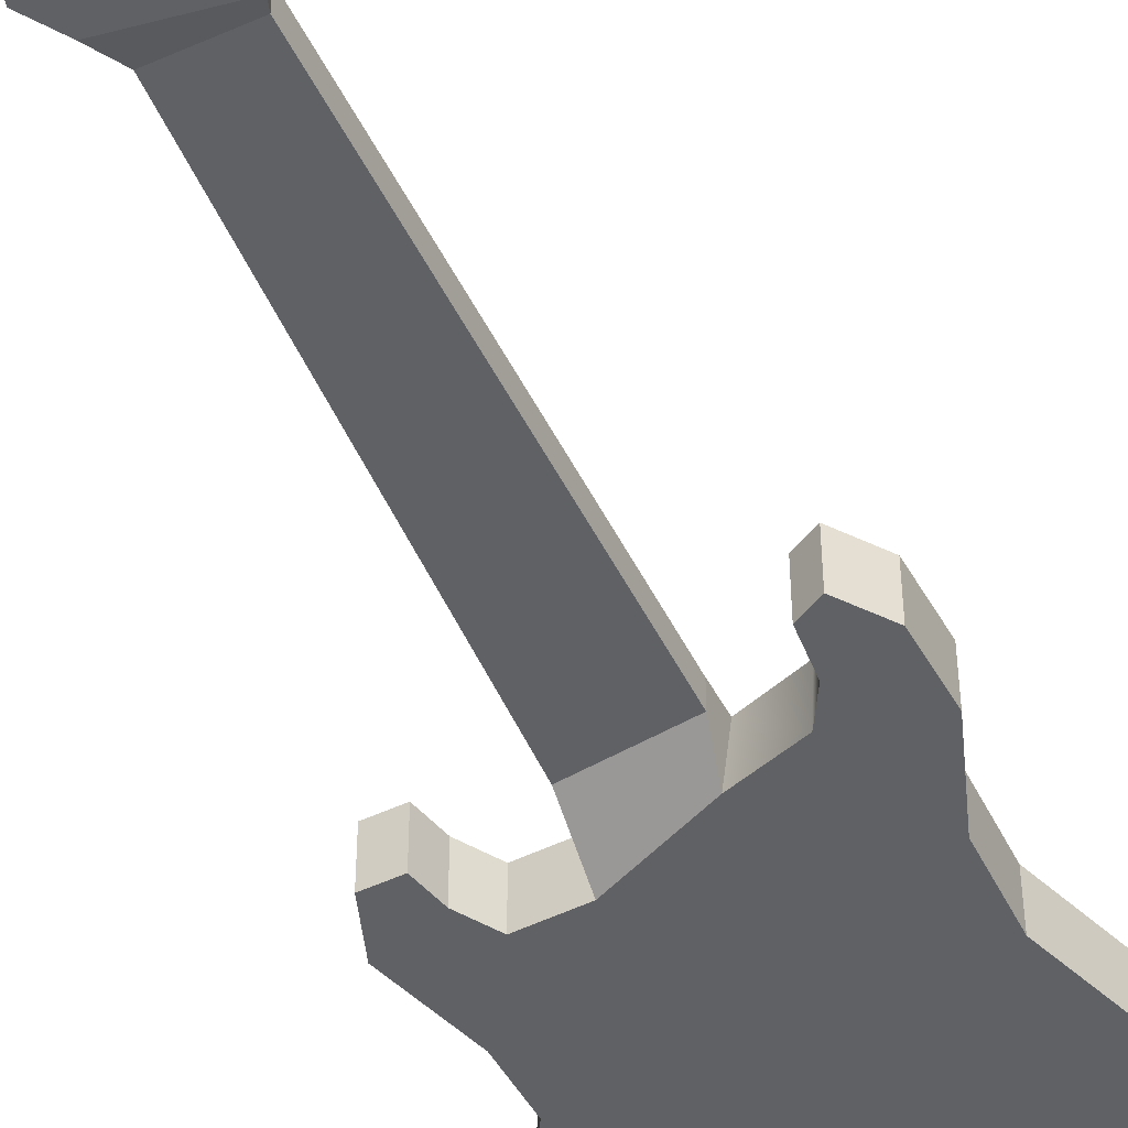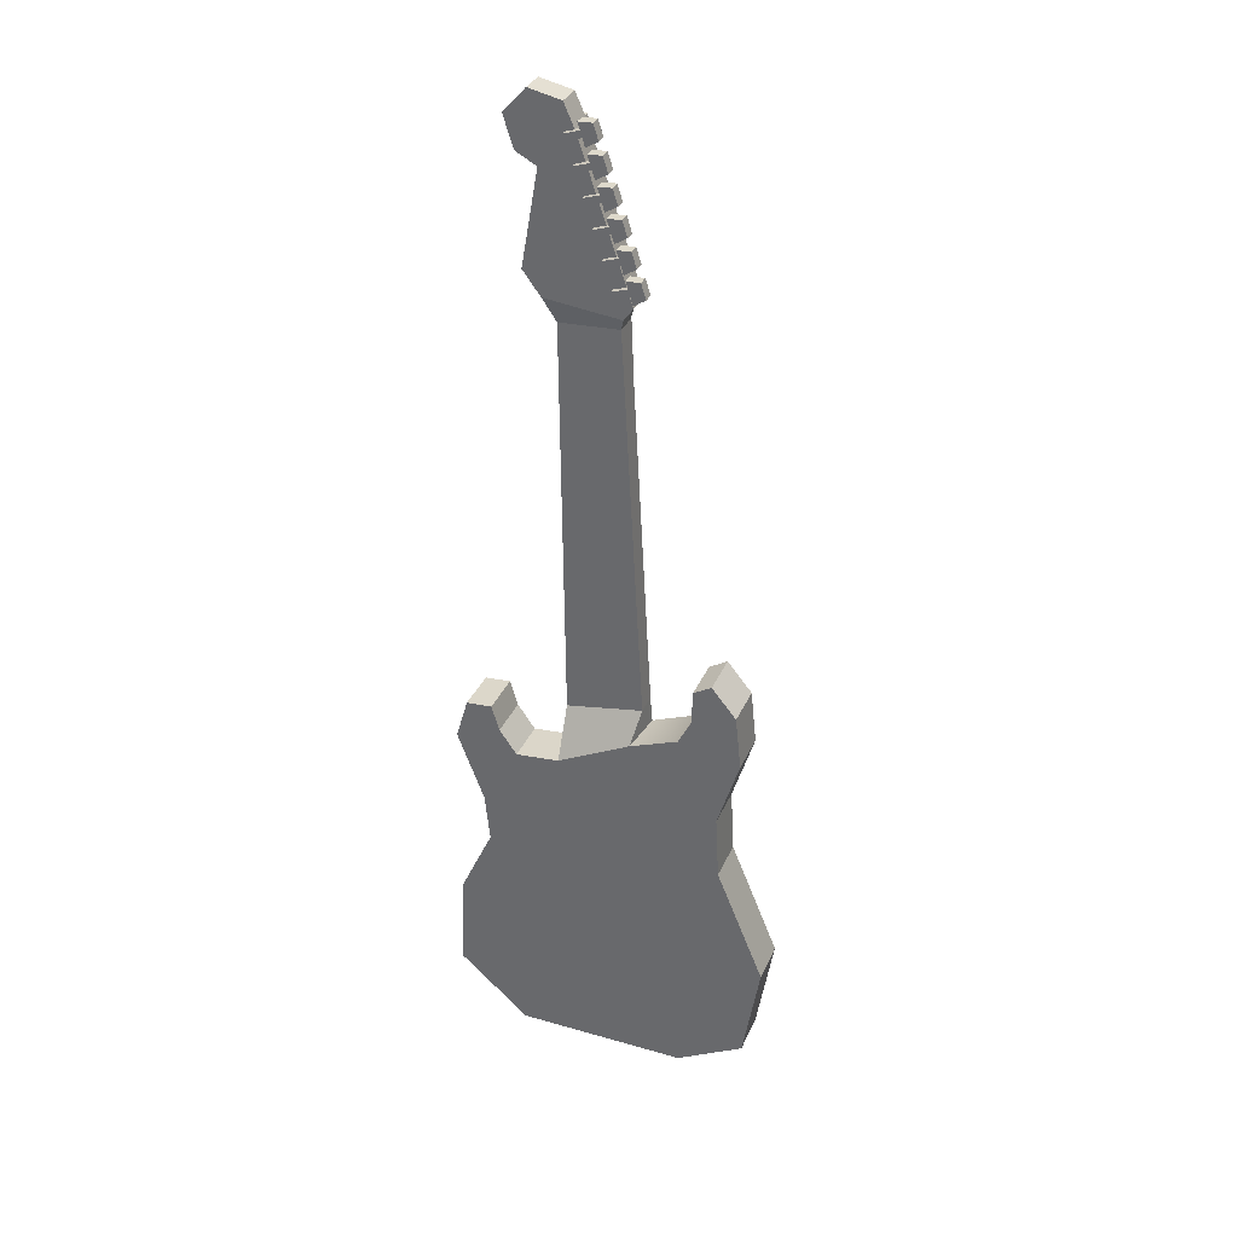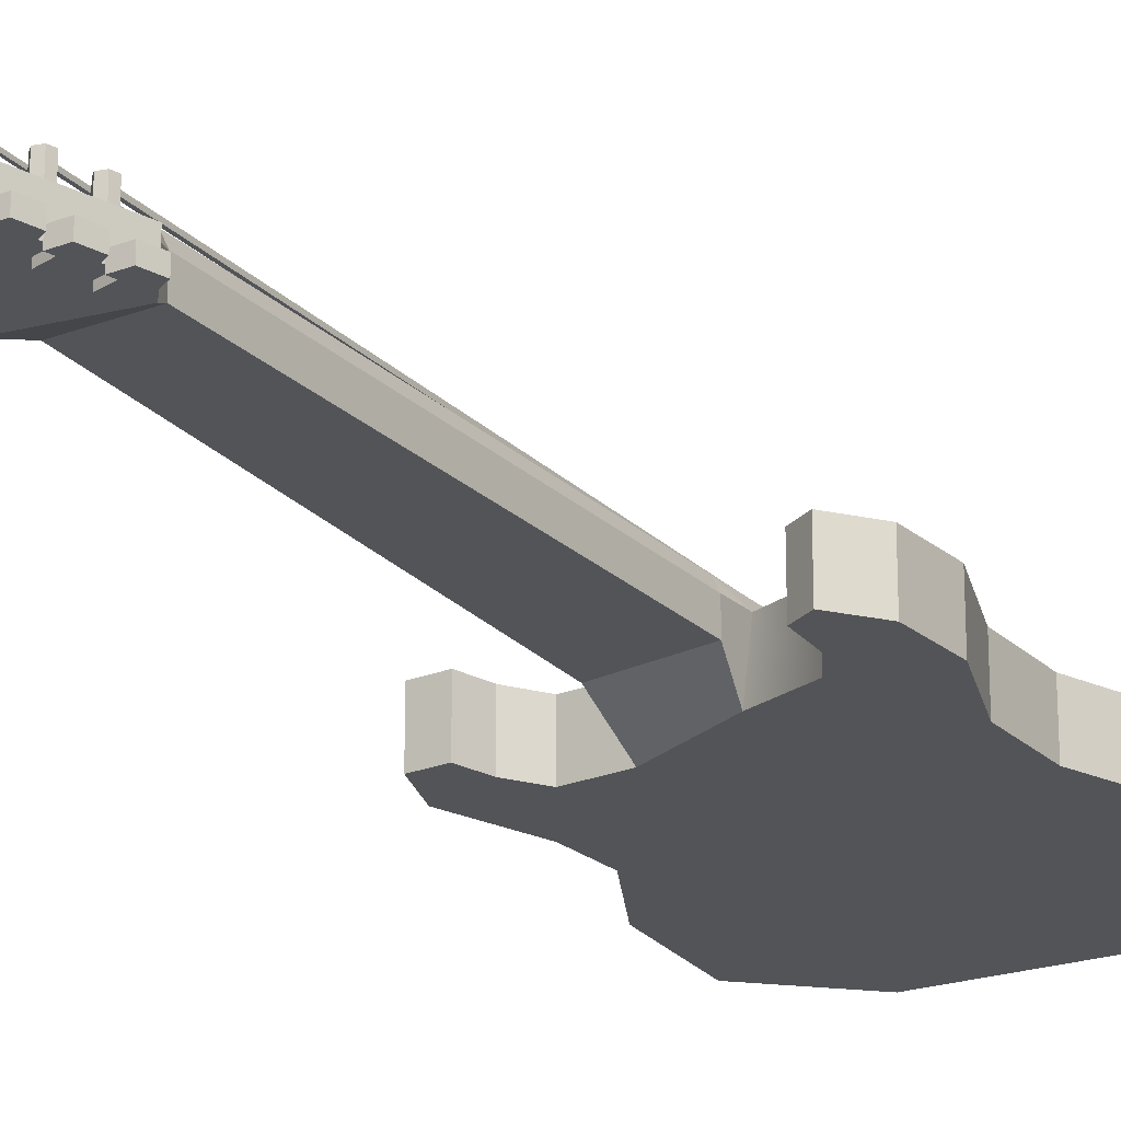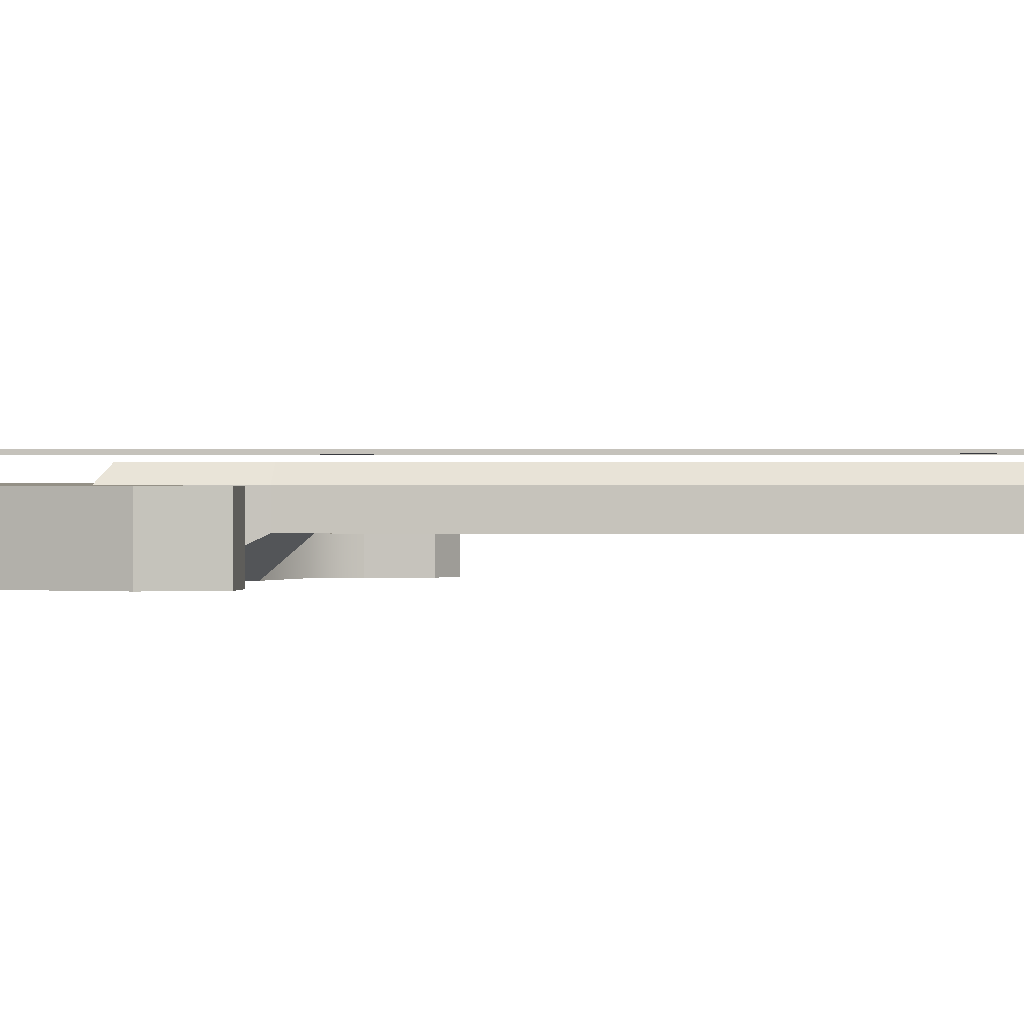
<metadata>
{"format":"obj","ext":"obj","renderer":"f3d","projection":"perspective","resolution":1024,"background":"white","views":[{"elev":-49.5,"azim":-157.4,"up":"+Z"},{"elev":34.0,"azim":-158.7,"up":"+Y"},{"elev":-22.9,"azim":-150.3,"up":"+Z"},{"elev":0.6,"azim":92.7,"up":"+Z"}]}
</metadata>
<code>
g default
v 2.106 0.004955 0.5
v 2.943 6.295 0.5
v -1.7 0.004989 0.5
v -2.925 8.781 0.5
v -1.7 0.004989 -0.5
v -2.925 8.781 -0.5
v 2.106 0.004955 -0.5
v 2.943 6.295 -0.5
v 3.66 1.379 0.5
v 3.66 1.379 -0.5
v -3.208 0.8596 -0.5
v -3.208 0.8596 0.5
v 2.834 5.202 0.5
v -2.519 5.769 0.5
v -2.519 5.769 -0.5
v 2.834 5.202 -0.5
v 3.575 3.588 0.5
v 3.575 3.588 -0.5
v -3.584 3.157 -0.5
v -3.584 3.157 0.5
v -1.29 1.691 0.5
v -1.231 3.389 0.5
v -0.8272 5.572 0.5
v -0.6141 8.686 0.5
v -0.4793 8.663 -0.5
v -0.8272 5.572 -0.5
v -1.15 3.374 -0.5
v -1.208 1.677 -0.5
v 1.295 1.61 0.5
v 1.357 3.407 0.5
v 1.129 5.409 0.5
v 1.157 7.82 0.5
v 1.157 7.82 -0.5
v 1.129 5.409 -0.5
v 1.438 3.392 -0.5
v 1.377 1.596 -0.5
v -1.838 9.641 0.5
v -1.838 9.641 -0.5
v -2.799 9.979 -0.5
v -2.799 9.979 0.5
v 3.53 7.877 -0.5
v 3.53 7.877 0.5
v 2.514 8.273 -0.5
v 2.514 8.273 0.5
v -1.857 10.4 0.5
v -1.857 10.4 -0.5
v -2.255 10.64 -0.5
v -2.255 10.64 0.5
v 3.261 8.801 -0.5
v 3.261 8.801 0.5
v 2.687 8.85 -0.5
v 2.687 8.85 0.5
v 1.021 7.354 -0.5
v -0.5593 7.333 -0.5
v -2.443 7.219 -0.5
v -2.443 7.219 0.5
v -0.6979 7.158 0.5
v 1.158 7.153 0.5
v 2.131 7.721 -0.5
v 2.131 7.721 0.5
v 0.999 8.975 0.7312
v 1.148 8.942 0.01503
v 1.226 17.96 0.01503
v 1.099 17.98 0.7312
v -0.5657 9.255 0.01503
v -0.08783 18.04 0.01503
v -0.453 9.227 0.7312
v 0.02006 18.04 0.7312
v 1.876 19.02 -0.1207
v 1.876 19.02 0.4382
v -0.3876 18.59 -0.1207
v -0.3876 18.59 0.4382
v 1.506 21.12 -0.1207
v 1.506 21.12 0.4382
v 0.7444 21.92 -0.1207
v 0.7444 21.92 0.4382
v 0.981 22.45 -0.1207
v 0.981 22.45 0.4382
v 1.966 21.37 -0.1207
v 1.966 21.37 0.4382
v 2.185 22.07 -0.1207
v 2.185 22.07 0.4382
v 1.693 22.6 -0.1207
v 1.693 22.6 0.4382
v -0.5593 7.333 0.7312
v 1.021 7.354 0.7312
v 1.488 18.5 -0.1207
v -0.1838 18.31 -0.1207
v -0.1838 18.31 0.4382
v 1.488 18.5 0.4382
v -0.5688 9.255 0.5
v -0.08783 18.04 0.5
v 1.145 8.943 0.5
v 1.226 17.96 0.5
v -1.019 1.983 0.5
v -0.9717 3.127 0.5
v 1.021 1.923 0.5
v 1.092 3.095 0.5
v -0.9809 2.019 0.5795
v -0.937 3.084 0.5795
v 0.9797 1.966 0.5795
v 1.046 3.055 0.5795
v -1.602 9.084 0.5
v -1.548 9.075 -0.5
v -0.7134 2.148 0.5795
v -0.6888 2.673 0.5795
v 0.7293 2.105 0.5795
v 0.7716 2.65 0.5795
v -0.6782 2.176 0.9377
v -0.6565 2.638 0.9377
v 0.6917 2.138 0.9377
v 0.729 2.619 0.9377
v -0.4319 18.72 -0.03458
v -0.2811 19.2 -0.03458
v -0.6923 18.88 -0.03458
v -0.5862 19.22 -0.03458
v -0.6923 18.88 -0.2706
v -0.5862 19.22 -0.2706
v -0.4319 18.72 -0.2706
v -0.2811 19.2 -0.2706
v -0.3779 18.89 -0.2311
v -0.3351 19.03 -0.2311
v -0.3351 19.03 -0.07412
v -0.3779 18.89 -0.07412
v -0.008932 18.78 -0.2311
v 0.03388 18.91 -0.2311
v 0.03388 18.91 -0.07412
v -0.008932 18.78 -0.07412
v -0.2462 19.31 -0.03458
v -0.09539 19.79 -0.03458
v -0.5066 19.47 -0.03458
v -0.4005 19.81 -0.03458
v -0.5066 19.47 -0.2706
v -0.4005 19.81 -0.2706
v -0.2462 19.31 -0.2706
v -0.09539 19.79 -0.2706
v -0.1922 19.48 -0.2311
v -0.1494 19.62 -0.2311
v -0.1494 19.62 -0.07412
v -0.1922 19.48 -0.07412
v 0.1768 19.37 -0.2311
v 0.2196 19.5 -0.2311
v 0.2196 19.5 -0.07412
v 0.1768 19.37 -0.07412
v -0.0605 19.9 -0.03458
v 0.09032 20.39 -0.03458
v -0.3209 20.06 -0.03458
v -0.2148 20.4 -0.03458
v -0.3209 20.06 -0.2706
v -0.2148 20.4 -0.2706
v -0.0605 19.9 -0.2706
v 0.09032 20.39 -0.2706
v -0.0065 20.08 -0.2311
v 0.03632 20.21 -0.2311
v 0.03632 20.21 -0.07412
v -0.0065 20.08 -0.07412
v 0.3625 19.96 -0.2311
v 0.4053 20.1 -0.2311
v 0.4053 20.1 -0.07412
v 0.3625 19.96 -0.07412
v 0.1252 20.5 -0.03458
v 0.276 20.98 -0.03458
v -0.1352 20.66 -0.03458
v -0.02908 20.99 -0.03458
v -0.1352 20.66 -0.2706
v -0.02908 20.99 -0.2706
v 0.1252 20.5 -0.2706
v 0.276 20.98 -0.2706
v 0.1792 20.67 -0.2311
v 0.222 20.8 -0.2311
v 0.222 20.8 -0.07412
v 0.1792 20.67 -0.07412
v 0.5482 20.55 -0.2311
v 0.591 20.69 -0.2311
v 0.591 20.69 -0.07412
v 0.5482 20.55 -0.07412
v 0.3109 21.09 -0.03458
v 0.4617 21.57 -0.03458
v 0.05052 21.25 -0.03458
v 0.1566 21.59 -0.03458
v 0.05052 21.25 -0.2706
v 0.1566 21.59 -0.2706
v 0.3109 21.09 -0.2706
v 0.4617 21.57 -0.2706
v 0.3649 21.26 -0.2311
v 0.4077 21.4 -0.2311
v 0.4077 21.4 -0.07412
v 0.3649 21.26 -0.07412
v 0.7339 21.14 -0.2311
v 0.7767 21.28 -0.2311
v 0.7767 21.28 -0.07412
v 0.7339 21.14 -0.07412
v 0.4966 21.68 -0.03458
v 0.6474 22.16 -0.03458
v 0.2362 21.84 -0.03458
v 0.3423 22.18 -0.03458
v 0.2362 21.84 -0.2706
v 0.3423 22.18 -0.2706
v 0.4966 21.68 -0.2706
v 0.6474 22.16 -0.2706
v 0.5506 21.85 -0.2311
v 0.5934 21.99 -0.2311
v 0.5934 21.99 -0.07412
v 0.5506 21.85 -0.07412
v 0.9196 21.74 -0.2311
v 0.9624 21.87 -0.2311
v 0.9624 21.87 -0.07412
v 0.9196 21.74 -0.07412
v -0.008432 18.82 0.2903
v -0.04664 18.7 0.2903
v 0.04221 18.6 0.2903
v 0.1693 18.63 0.2903
v 0.2075 18.76 0.2903
v 0.1186 18.85 0.2903
v -0.008432 18.82 0.9194
v -0.04664 18.7 0.9194
v 0.04221 18.6 0.9194
v 0.1693 18.63 0.9194
v 0.2075 18.76 0.9194
v 0.1186 18.85 0.9194
v 0.1817 19.44 0.2903
v 0.1435 19.32 0.2903
v 0.2323 19.22 0.2903
v 0.3594 19.25 0.2903
v 0.3976 19.38 0.2903
v 0.3087 19.47 0.2903
v 0.1817 19.44 0.9194
v 0.1435 19.32 0.9194
v 0.2323 19.22 0.9194
v 0.3594 19.25 0.9194
v 0.3976 19.38 0.9194
v 0.3087 19.47 0.9194
v 0.3718 20.06 0.2903
v 0.3336 19.94 0.2903
v 0.4224 19.84 0.2903
v 0.5495 19.87 0.2903
v 0.5877 20 0.2903
v 0.4988 20.09 0.2903
v 0.3718 20.06 0.9194
v 0.3336 19.94 0.9194
v 0.4224 19.84 0.9194
v 0.5495 19.87 0.9194
v 0.5877 20 0.9194
v 0.4988 20.09 0.9194
v 0.5578 20.66 0.2903
v 0.5196 20.53 0.2903
v 0.6085 20.44 0.2903
v 0.7355 20.47 0.2903
v 0.7737 20.59 0.2903
v 0.6849 20.69 0.2903
v 0.5578 20.66 0.9194
v 0.5196 20.53 0.9194
v 0.6085 20.44 0.9194
v 0.7355 20.47 0.9194
v 0.7737 20.59 0.9194
v 0.6849 20.69 0.9194
v 0.7663 21.25 0.2903
v 0.7281 21.12 0.2903
v 0.817 21.03 0.2903
v 0.944 21.06 0.2903
v 0.9822 21.18 0.2903
v 0.8934 21.28 0.2903
v 0.7663 21.25 0.9194
v 0.7281 21.12 0.9194
v 0.817 21.03 0.9194
v 0.944 21.06 0.9194
v 0.9822 21.18 0.9194
v 0.8934 21.28 0.9194
v 0.9348 21.85 0.2903
v 0.8966 21.72 0.2903
v 0.9854 21.63 0.2903
v 1.112 21.66 0.2903
v 1.151 21.78 0.2903
v 1.062 21.88 0.2903
v 0.9348 21.85 0.9194
v 0.8966 21.72 0.9194
v 0.9854 21.63 0.9194
v 1.112 21.66 0.9194
v 1.151 21.78 0.9194
v 1.062 21.88 0.9194
v 2.496 1.143 0.6694
v 2.949 1.102 0.6694
v 1.894 1.571 0.6694
v 3.04 1.006 0.3096
v 2.524 1.053 0.3096
v 1.838 1.54 0.3096
v 1.589 2.042 0.6694
v 1.894 1.571 0.6694
v 1.632 2.408 0.6694
v 1.54 2.494 0.3096
v 1.838 1.54 0.3096
v 1.491 2.077 0.3096
v 2.904 1.554 0.6694
v 2.472 2.153 0.6694
v 2.989 1.522 0.3096
v 2.496 2.203 0.3096
v 1.998 2.454 0.6694
v 2.472 2.153 0.6694
v 1.956 2.546 0.3096
v 2.496 2.203 0.3096
v -0.5111 2.433 0.8654
v 0.1146 18.71 0.8654
v -0.5628 2.435 0.8654
v 0.06288 18.71 0.8654
v -0.5628 2.435 0.8002
v 0.06288 18.71 0.8002
v -0.5111 2.433 0.8002
v 0.1146 18.71 0.8002
v -0.2776 2.426 0.8635
v 0.3015 19.26 0.8635
v -0.3264 2.427 0.8635
v 0.2527 19.27 0.8635
v -0.3264 2.427 0.802
v 0.2527 19.27 0.802
v -0.2776 2.426 0.802
v 0.3015 19.26 0.802
v -0.0501 2.42 0.8597
v 0.5162 19.94 0.8597
v -0.09275 2.421 0.8597
v 0.4736 19.94 0.8597
v -0.09275 2.421 0.8059
v 0.4736 19.94 0.8059
v -0.0501 2.42 0.8059
v 0.5162 19.94 0.8059
v 0.1809 2.416 0.8589
v 0.7309 20.53 0.8589
v 0.1394 2.416 0.8589
v 0.6894 20.53 0.8589
v 0.1394 2.416 0.8066
v 0.6894 20.53 0.8066
v 0.1809 2.416 0.8066
v 0.7309 20.53 0.8066
v 0.4093 2.414 0.8576
v 0.9495 21.13 0.8576
v 0.3698 2.413 0.8576
v 0.9101 21.13 0.8576
v 0.3698 2.413 0.8079
v 0.9101 21.13 0.8079
v 0.4093 2.414 0.8079
v 0.9495 21.13 0.8079
v 0.6212 2.413 0.8522
v 1.113 21.7 0.8522
v 0.5903 2.411 0.8522
v 1.082 21.7 0.8522
v 0.5903 2.411 0.8133
v 1.082 21.7 0.8133
v 0.6212 2.413 0.8133
v 1.113 21.7 0.8133
g ElectricGuitar_mesh
f 20 22 23 14
f 19 20 14 15
f 26 27 19 15
f 17 18 16 13
f 45 46 47 48
f 7 10 9 1
f 5 11 28
f 3 12 11 5
f 3 21 12
f 56 57 24 4
f 55 56 4 6
f 25 54 55 6
f 9 10 18 17
f 27 28 11 19
f 11 12 20 19
f 12 21 22 20
f 1 29 21 3
f 110 109 111 112
f 23 22 30 31
f 67 85 86 61
f 33 53 54 25
f 34 35 27 26
f 35 36 28 27
f 5 28 36 7
f 7 1 3 5
f 1 9 29
f 30 29 9 17
f 31 30 17 13
f 32 58 2 60
f 50 49 51 52
f 8 53 33 59
f 18 35 34 16
f 10 36 35 18
f 7 36 10
f 103 104 38 37
f 104 6 39 38
f 6 4 40 39
f 4 103 37 40
f 59 43 41 8
f 59 60 44 43
f 42 44 60 2
f 37 38 46 45
f 38 39 47 46
f 39 40 48 47
f 40 37 45 48
f 42 41 49 50
f 41 43 51 49
f 43 44 52 51
f 44 42 50 52
f 61 93 94 64
f 62 65 66 63
f 65 91 92 66
f 67 61 64 68
f 90 87 69 70
f 87 88 71 69
f 88 89 72 71
f 89 90 70 72
f 70 69 73 74
f 69 71 75 73
f 71 72 76 75
f 72 70 74 76
f 13 16 8 2
f 16 34 53 8
f 54 53 34 26
f 55 54 26 15
f 15 14 56 55
f 14 23 57 56
f 58 57 23 31
f 2 58 31 13
f 33 32 60 59
f 2 8 41 42
f 77 75 76 78
f 73 79 80 74
f 79 81 82 80
f 81 83 84 82
f 83 77 78 84
f 73 75 77 79
f 83 81 79 77
f 78 76 74 80
f 78 80 82 84
f 32 33 62 93
f 33 25 65 62
f 91 24 67
f 24 57 85 67
f 57 58 86 85
f 58 32 61 86
f 63 66 88 87
f 66 92 89 88
f 68 64 90 89
f 64 94 90
f 92 91 67 68
f 25 24 91 65
f 94 93 62 63
f 90 94 63 87
f 32 93 61
f 89 92 68
f 22 21 95 96
f 21 29 97 95
f 29 30 98 97
f 30 22 96 98
f 96 95 99 100
f 95 97 101 99
f 97 98 102 101
f 98 96 100 102
f 24 25 104 103
f 25 6 104
f 4 24 103
f 100 99 105 106
f 99 101 107 105
f 101 102 108 107
f 102 100 106 108
f 106 105 109 110
f 105 107 111 109
f 107 108 112 111
f 108 106 110 112
f 113 114 116 115
f 115 116 118 117
f 117 118 120 119
f 114 120 118 116
f 119 113 115 117
f 119 120 122 121
f 120 114 123 122
f 114 113 124 123
f 113 119 121 124
f 121 122 126 125
f 122 123 127 126
f 123 124 128 127
f 124 121 125 128
f 128 125 126 127
f 129 130 132 131
f 131 132 134 133
f 133 134 136 135
f 130 136 134 132
f 135 129 131 133
f 135 136 138 137
f 136 130 139 138
f 130 129 140 139
f 129 135 137 140
f 137 138 142 141
f 138 139 143 142
f 139 140 144 143
f 140 137 141 144
f 145 146 148 147
f 147 148 150 149
f 149 150 152 151
f 146 152 150 148
f 151 145 147 149
f 151 152 154 153
f 152 146 155 154
f 146 145 156 155
f 145 151 153 156
f 153 154 158 157
f 154 155 159 158
f 155 156 160 159
f 156 153 157 160
f 161 162 164 163
f 163 164 166 165
f 165 166 168 167
f 162 168 166 164
f 167 161 163 165
f 167 168 170 169
f 168 162 171 170
f 162 161 172 171
f 161 167 169 172
f 169 170 174 173
f 170 171 175 174
f 171 172 176 175
f 172 169 173 176
f 177 178 180 179
f 179 180 182 181
f 181 182 184 183
f 178 184 182 180
f 183 177 179 181
f 183 184 186 185
f 184 178 187 186
f 178 177 188 187
f 177 183 185 188
f 185 186 190 189
f 186 187 191 190
f 187 188 192 191
f 188 185 189 192
f 193 194 196 195
f 195 196 198 197
f 197 198 200 199
f 194 200 198 196
f 199 193 195 197
f 199 200 202 201
f 200 194 203 202
f 194 193 204 203
f 193 199 201 204
f 201 202 206 205
f 202 203 207 206
f 203 204 208 207
f 204 201 205 208
f 144 141 142 143
f 160 157 158 159
f 176 173 174 175
f 192 189 190 191
f 208 205 206 207
f 209 210 216 215
f 210 211 217 216
f 211 212 218 217
f 212 213 219 218
f 213 214 220 219
f 214 209 215 220
f 215 216 217 218
f 215 218 219 220
f 221 222 228 227
f 222 223 229 228
f 223 224 230 229
f 224 225 231 230
f 225 226 232 231
f 226 221 227 232
f 227 228 229 230
f 227 230 231 232
f 233 234 240 239
f 234 235 241 240
f 235 236 242 241
f 236 237 243 242
f 237 238 244 243
f 238 233 239 244
f 239 240 241 242
f 239 242 243 244
f 245 246 252 251
f 246 247 253 252
f 247 248 254 253
f 248 249 255 254
f 249 250 256 255
f 250 245 251 256
f 251 252 253 254
f 251 254 255 256
f 257 258 264 263
f 258 259 265 264
f 259 260 266 265
f 260 261 267 266
f 261 262 268 267
f 262 257 263 268
f 263 264 265 266
f 263 266 267 268
f 269 270 276 275
f 270 271 277 276
f 271 272 278 277
f 272 273 279 278
f 273 274 280 279
f 274 269 275 280
f 275 276 277 278
f 275 278 279 280
f 286 283 288 291
f 294 296 300 298
f 282 281 285 284
f 281 283 286 285
f 288 287 292 291
f 287 289 290 292
f 294 293 295 296
f 293 282 284 295
f 289 297 299 290
f 297 298 300 299
f 288 283 293
f 283 281 293
f 293 281 282
f 297 289 287 288
f 293 294 288
f 297 288 298
f 288 294 298
f 301 302 304 303
f 303 304 306 305
f 305 306 308 307
f 307 308 302 301
f 309 310 312 311
f 311 312 314 313
f 313 314 316 315
f 315 316 310 309
f 317 318 320 319
f 319 320 322 321
f 321 322 324 323
f 323 324 318 317
f 325 326 328 327
f 327 328 330 329
f 329 330 332 331
f 331 332 326 325
f 333 334 336 335
f 335 336 338 337
f 337 338 340 339
f 339 340 334 333
f 341 342 344 343
f 343 344 346 345
f 345 346 348 347
f 347 348 342 341

</code>
